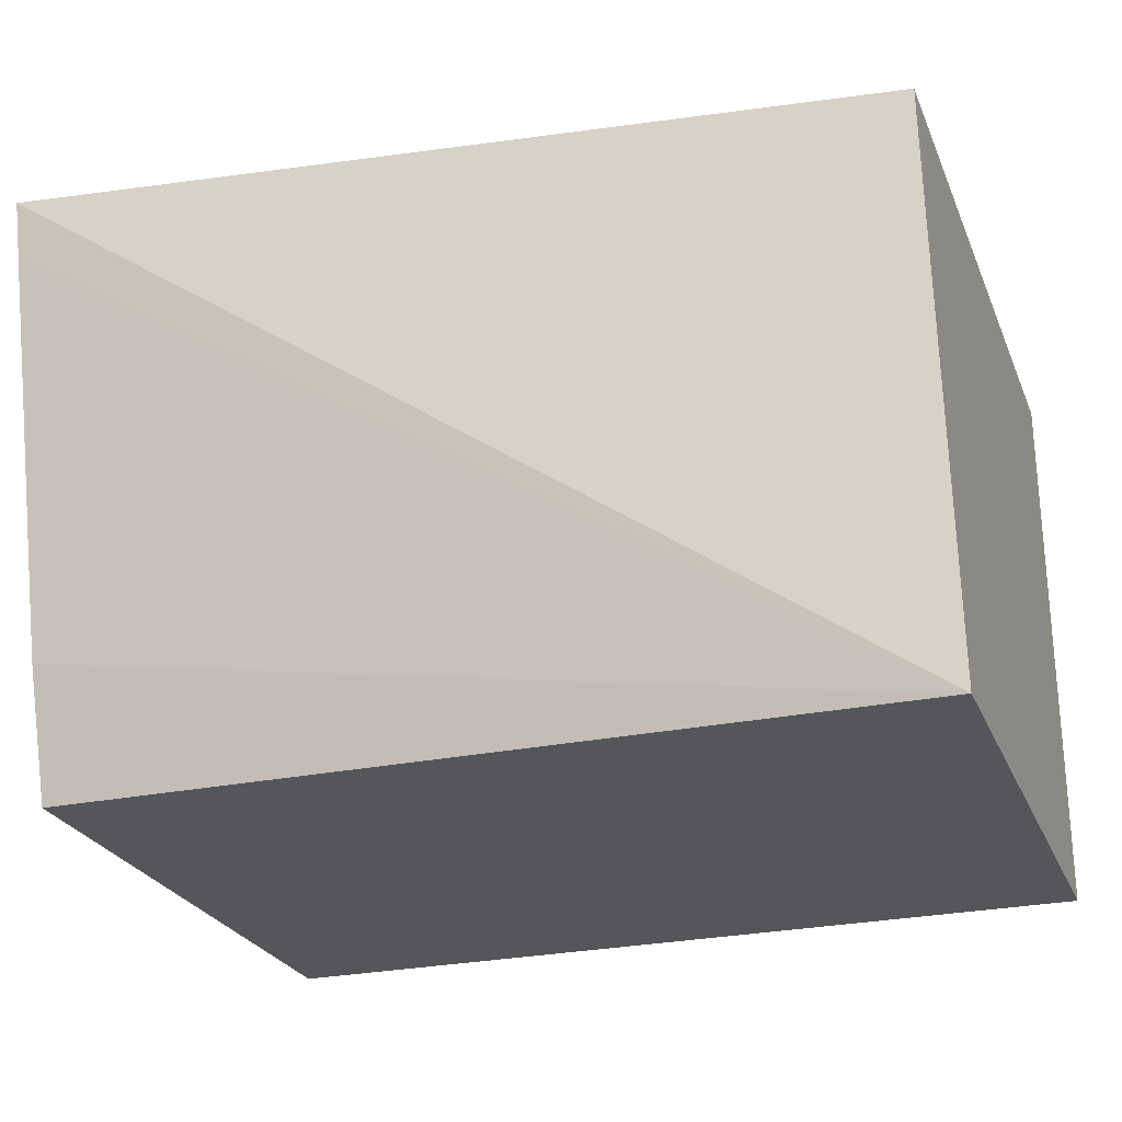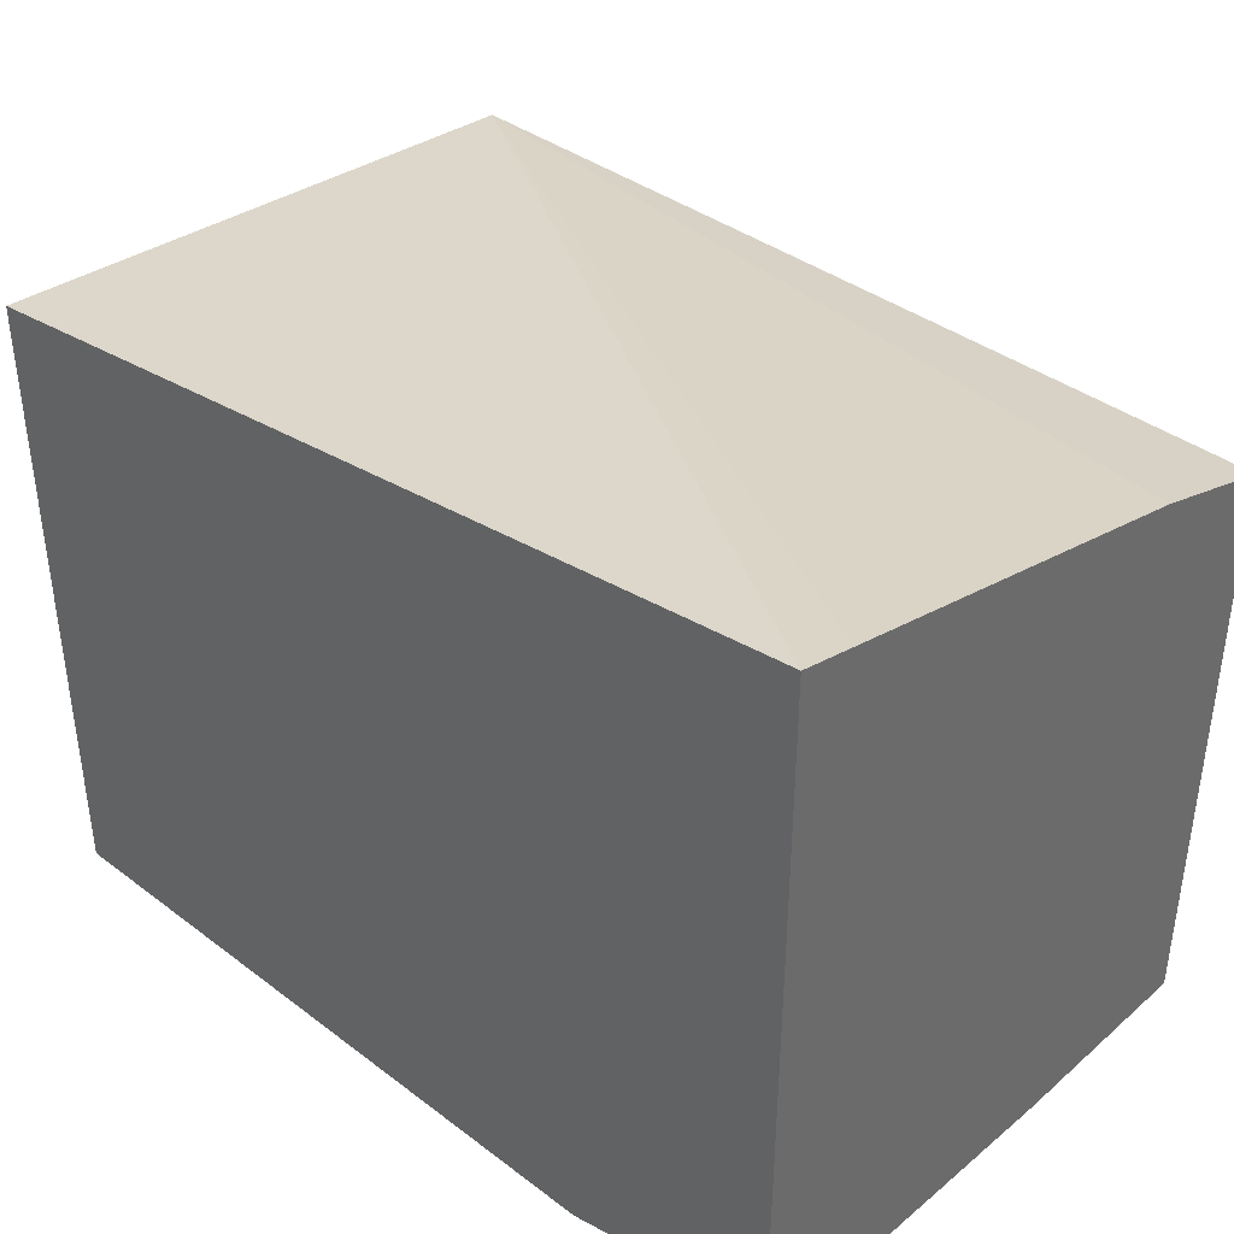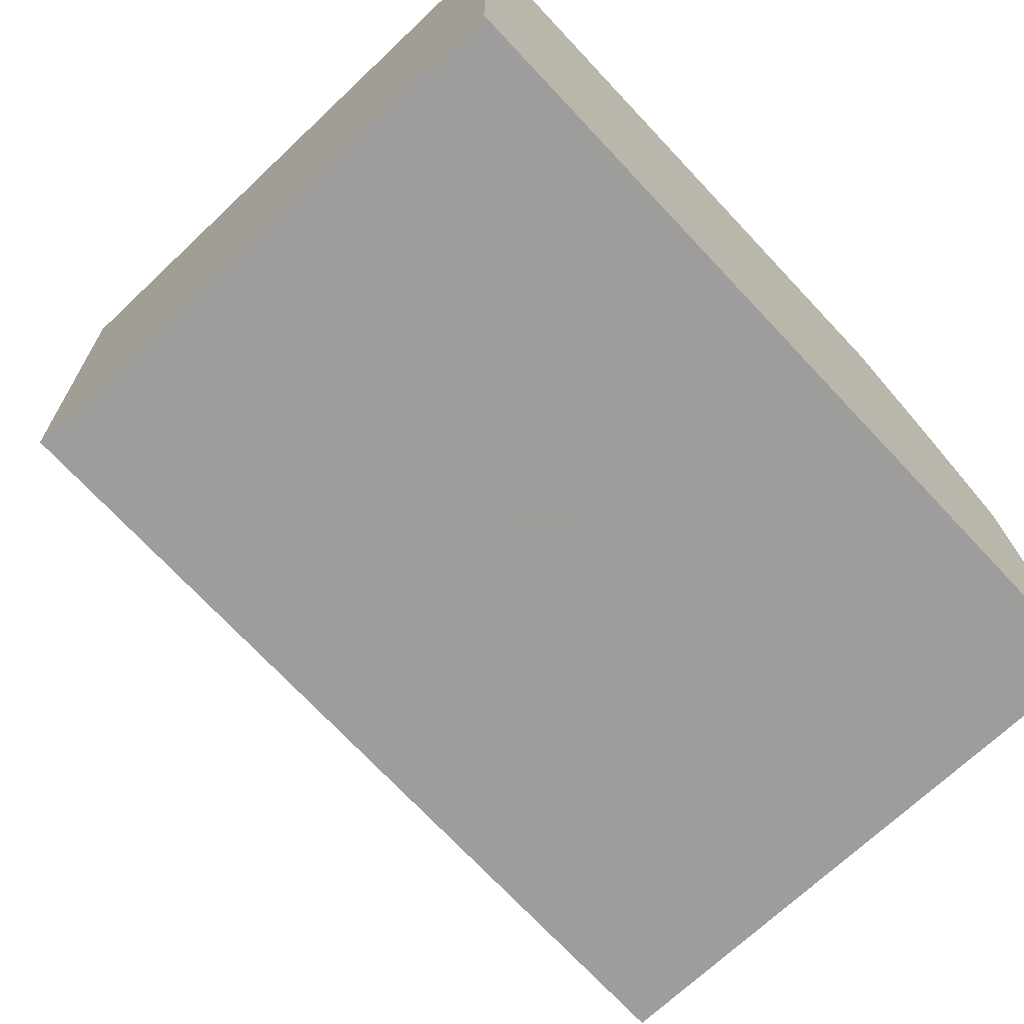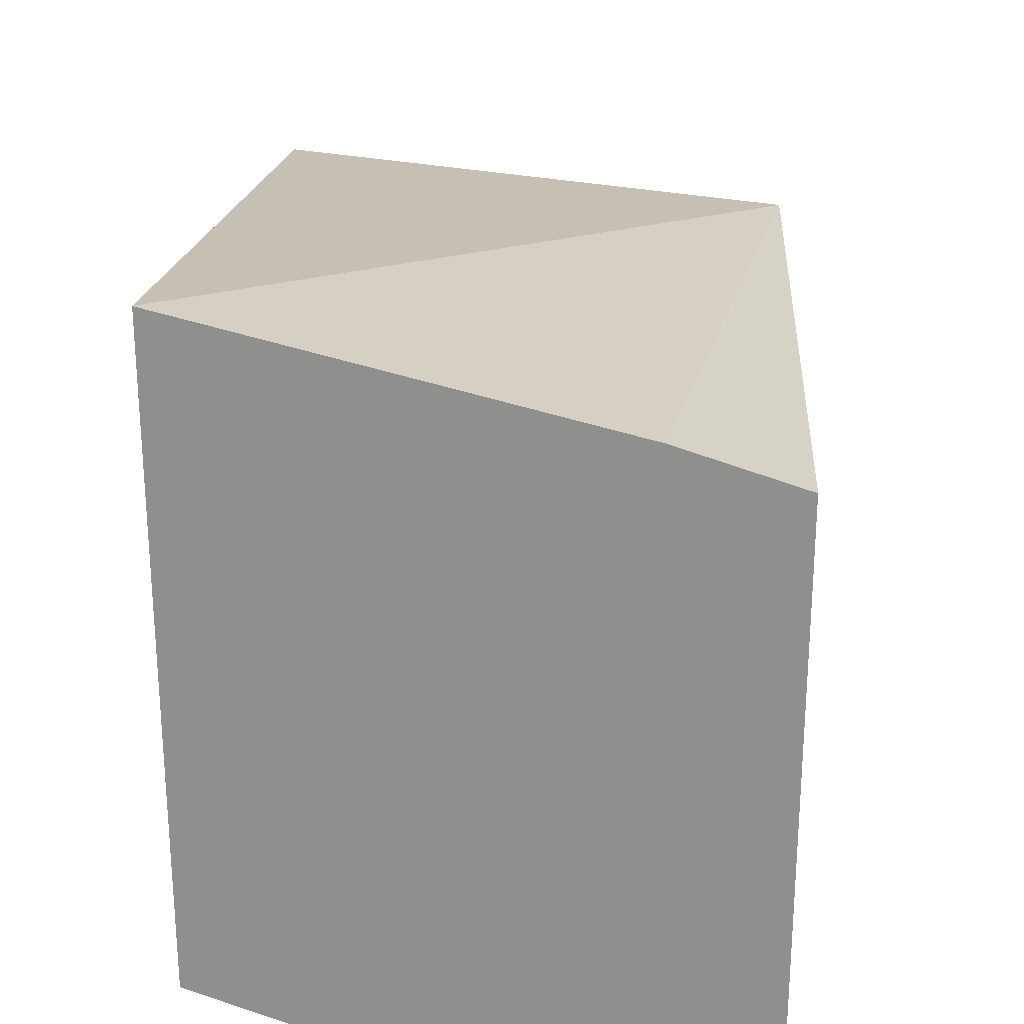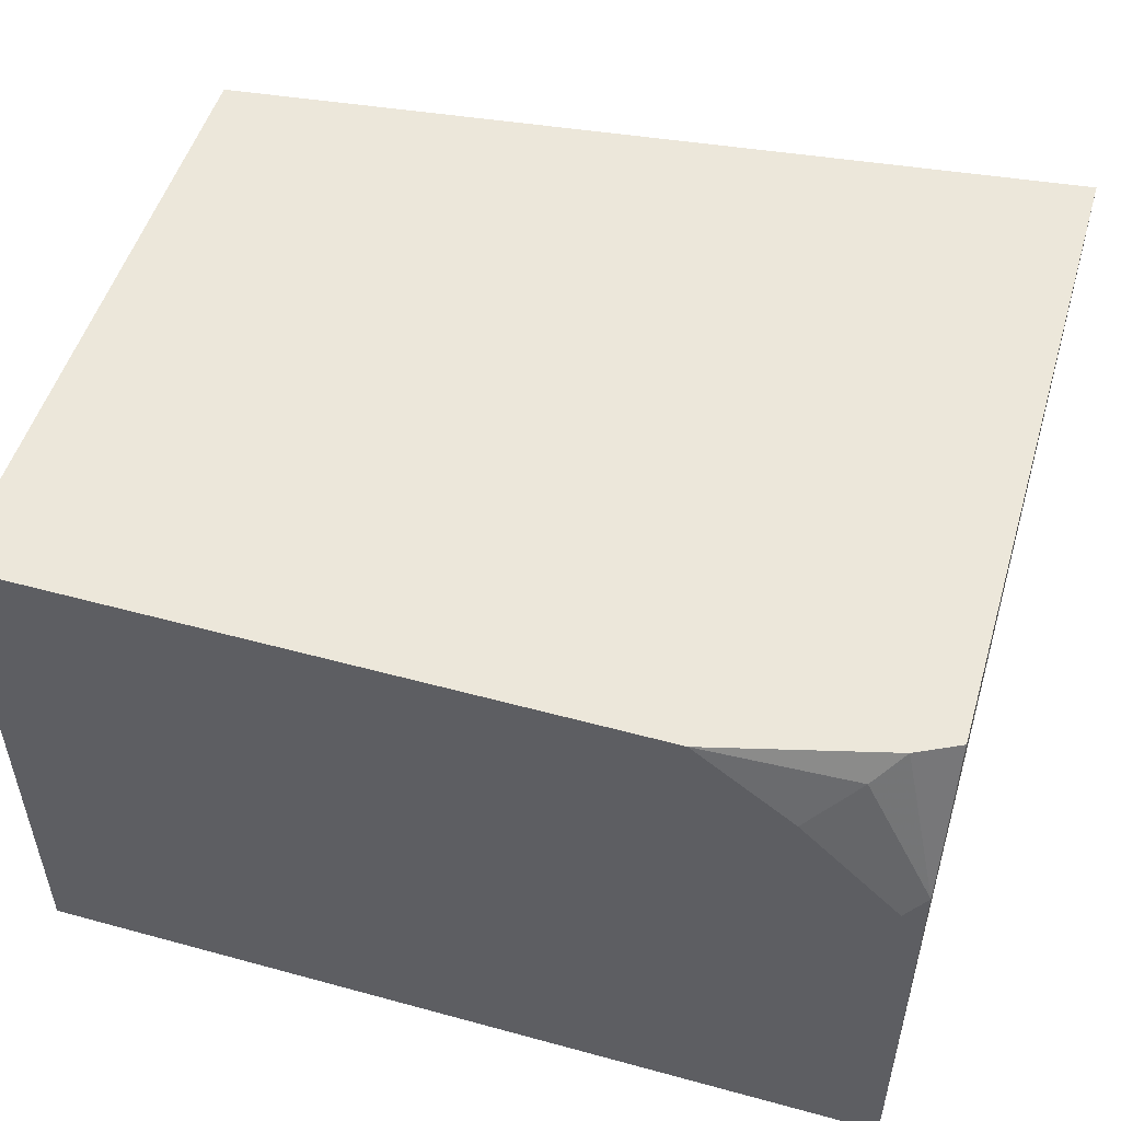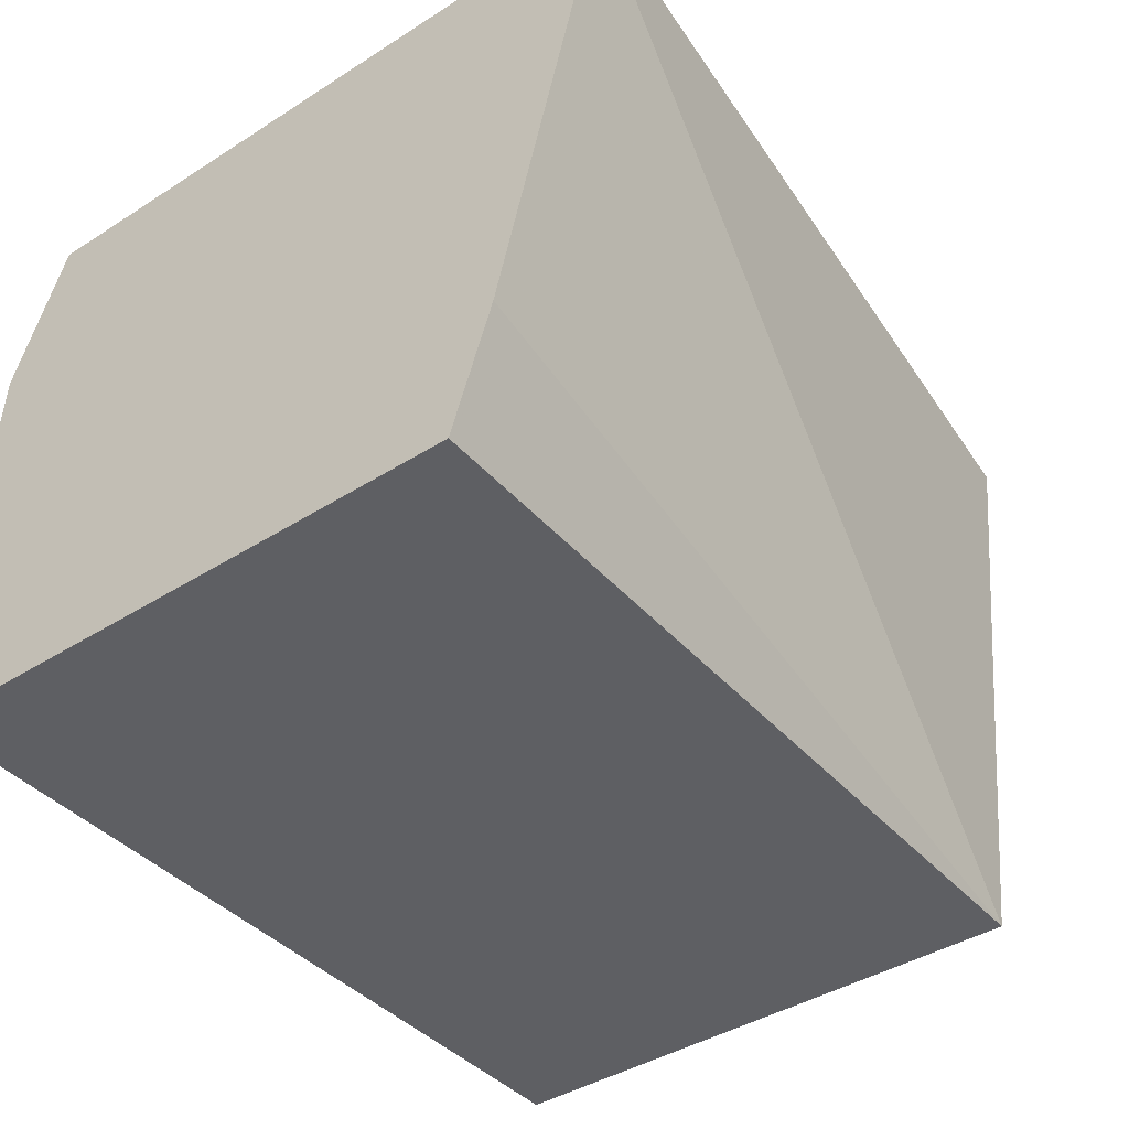
<metadata>
{"format":"obj","ext":"obj","renderer":"f3d","projection":"perspective","resolution":1024,"background":"white","views":[{"elev":-25.8,"azim":-160.8,"up":"+Z"},{"elev":39.7,"azim":43.1,"up":"+Y"},{"elev":-70.7,"azim":-46.7,"up":"+Z"},{"elev":24.3,"azim":93.8,"up":"+Y"},{"elev":51.5,"azim":16.5,"up":"+Z"},{"elev":-41.1,"azim":127.7,"up":"+Z"}]}
</metadata>
<code>
v 0.2169 -0.5349 0.06218
v 0.217 -0.6301 0.06218
v 0.217 -0.5399 0.04239
v -0.09366 -0.5935 -0.1434
v -0.09366 -0.5732 0.06218
v 0.217 -0.7793 0.06218
v 0.217 -0.5748 -0.09723
v -0.09366 -0.8029 -0.1434
v 0.217 -0.5897 -0.1434
v -0.09366 -0.8029 0.06218
v 0.2094 -0.783 0.06218
v 0.217 -0.7992 0.007476
v 0.217 -0.8029 -0.1434
v 0.1396 -0.8029 0.06218
v 0.2018 -0.7868 0.06218
v 0.192 -0.7942 0.05235
v 0.1745 -0.8029 0.03491
v 0.2094 -0.8029 -1.063e-05
v 0.217 -0.8029 -0.0698
f 8 18 17
f 4 9 13
f 4 13 8
f 6 11 12
f 8 13 19
f 8 19 18
f 8 17 14
f 14 17 16
f 11 15 12
f 12 15 16
f 12 16 17
f 12 17 18
f 12 18 19
f 14 16 15
f 4 7 9
f 8 14 10
f 4 10 5
f 2 7 3
f 3 7 4
f 4 8 10
f 1 2 3
f 1 4 5
f 1 5 10
f 1 10 14
f 1 14 15
f 1 15 11
f 1 3 4
f 1 6 2
f 2 6 12
f 2 12 19
f 2 19 13
f 2 13 9
f 1 11 6
f 2 9 7

</code>
